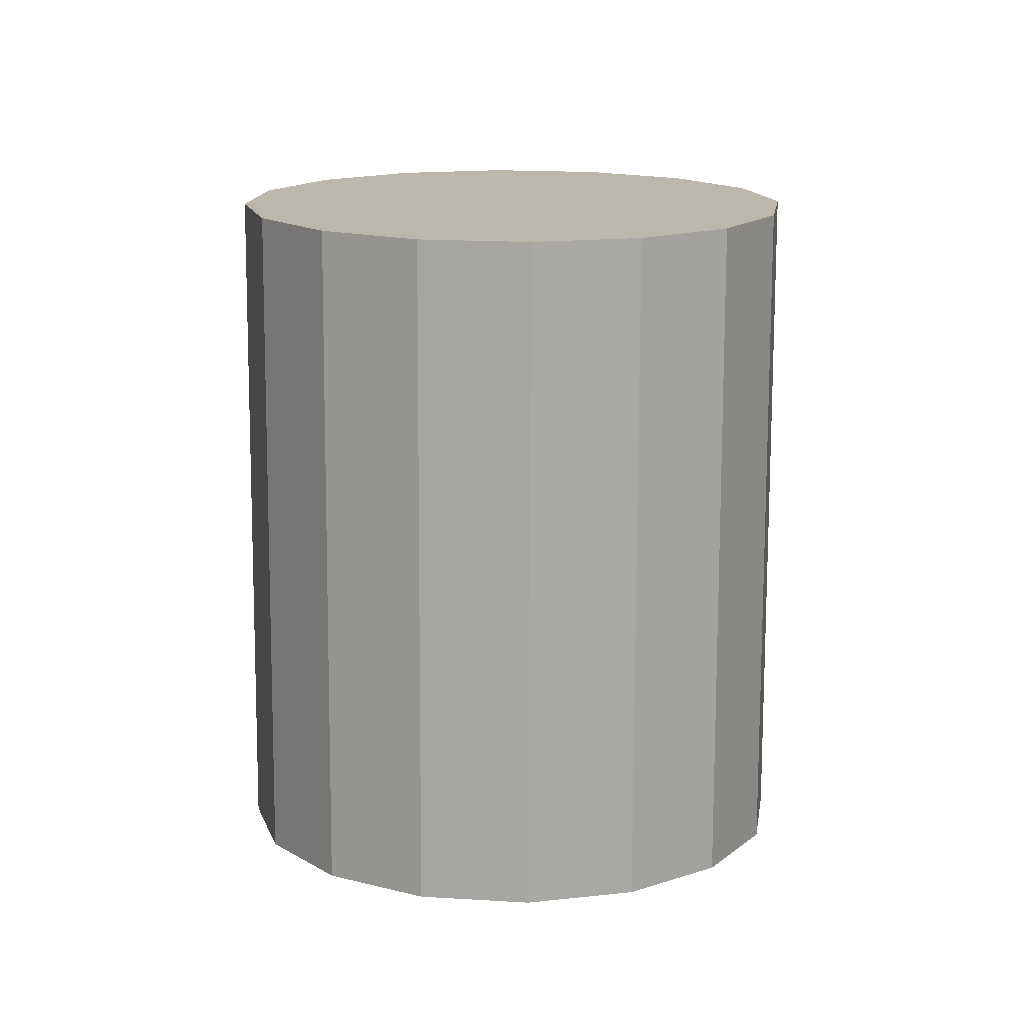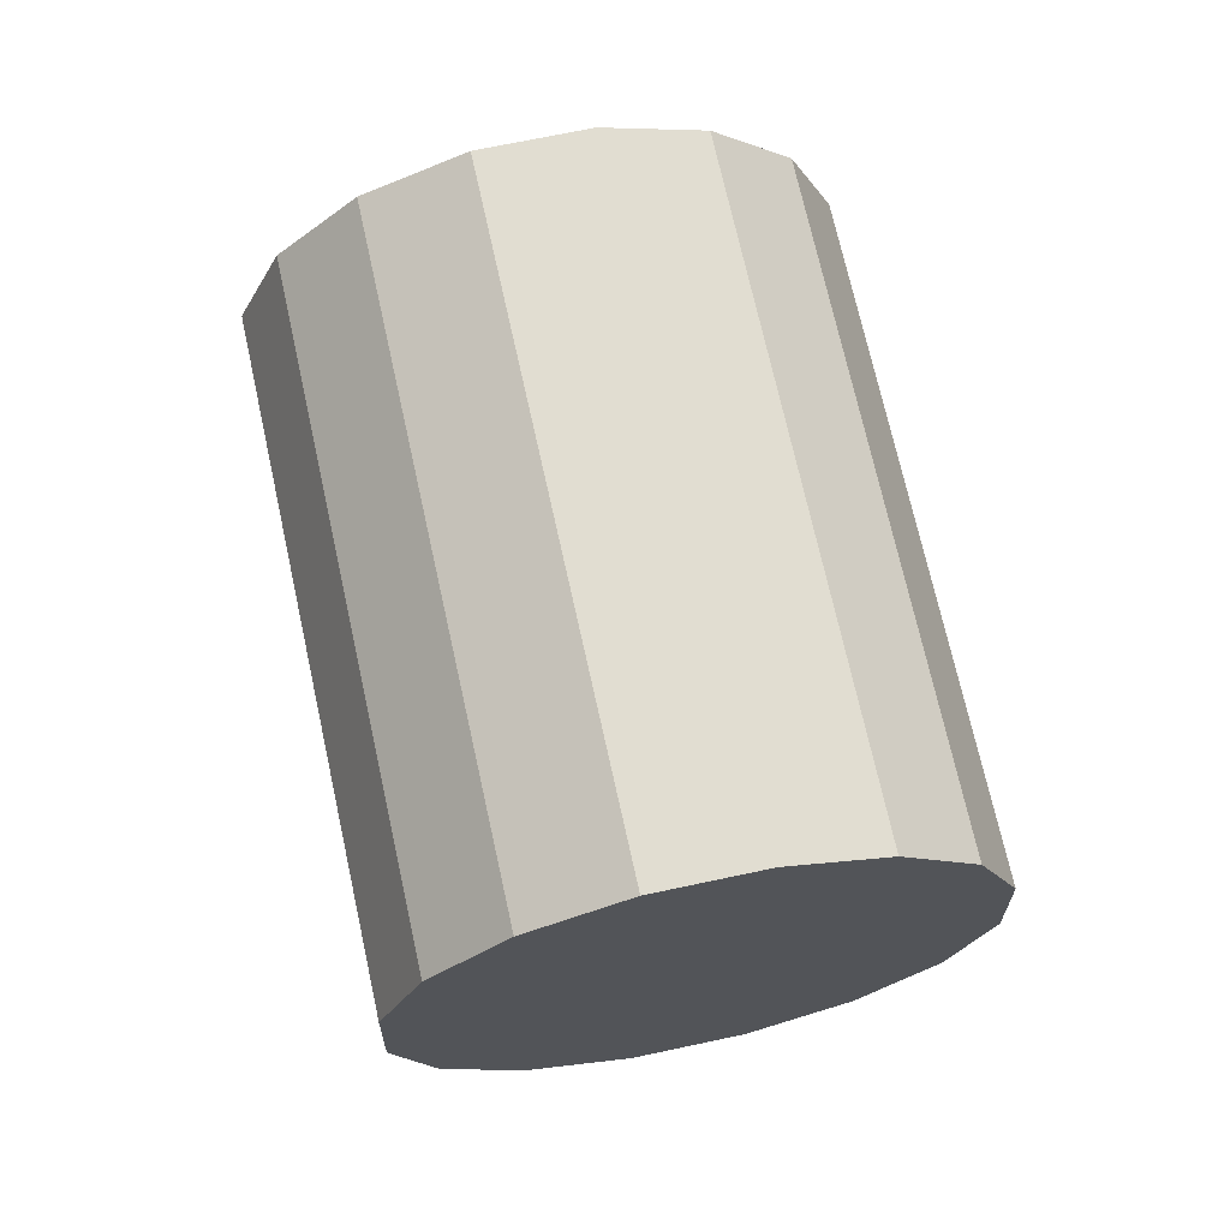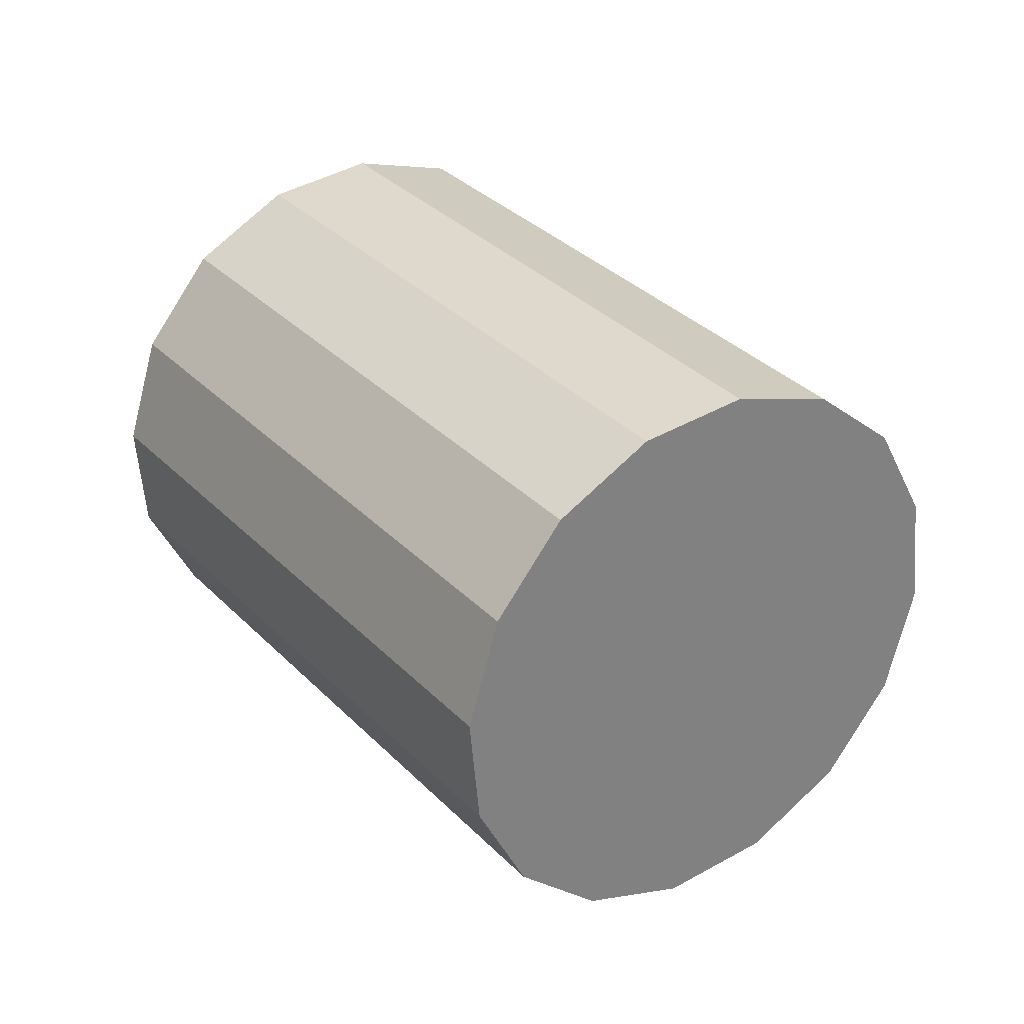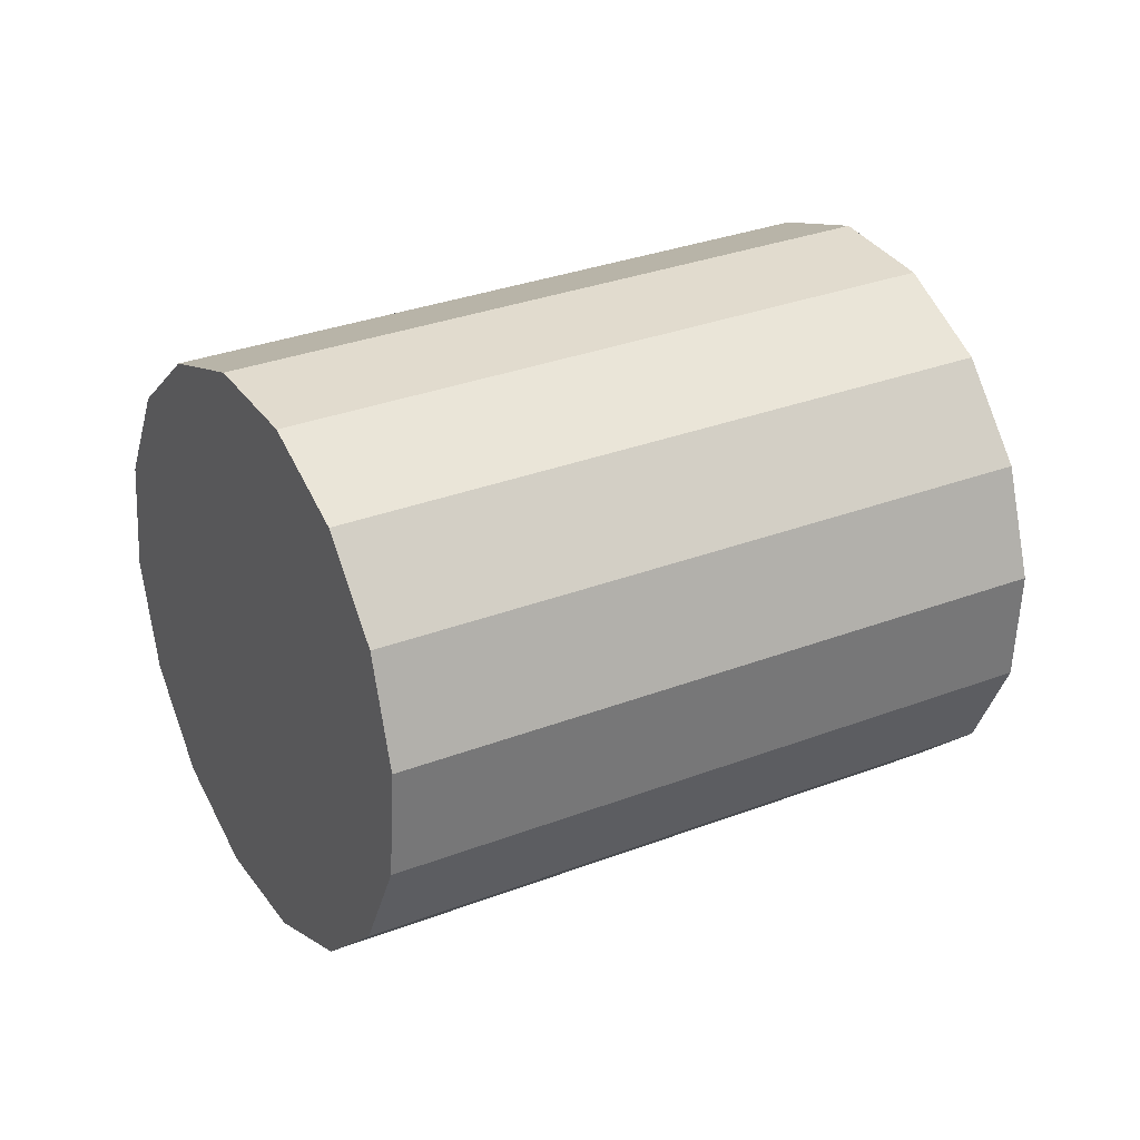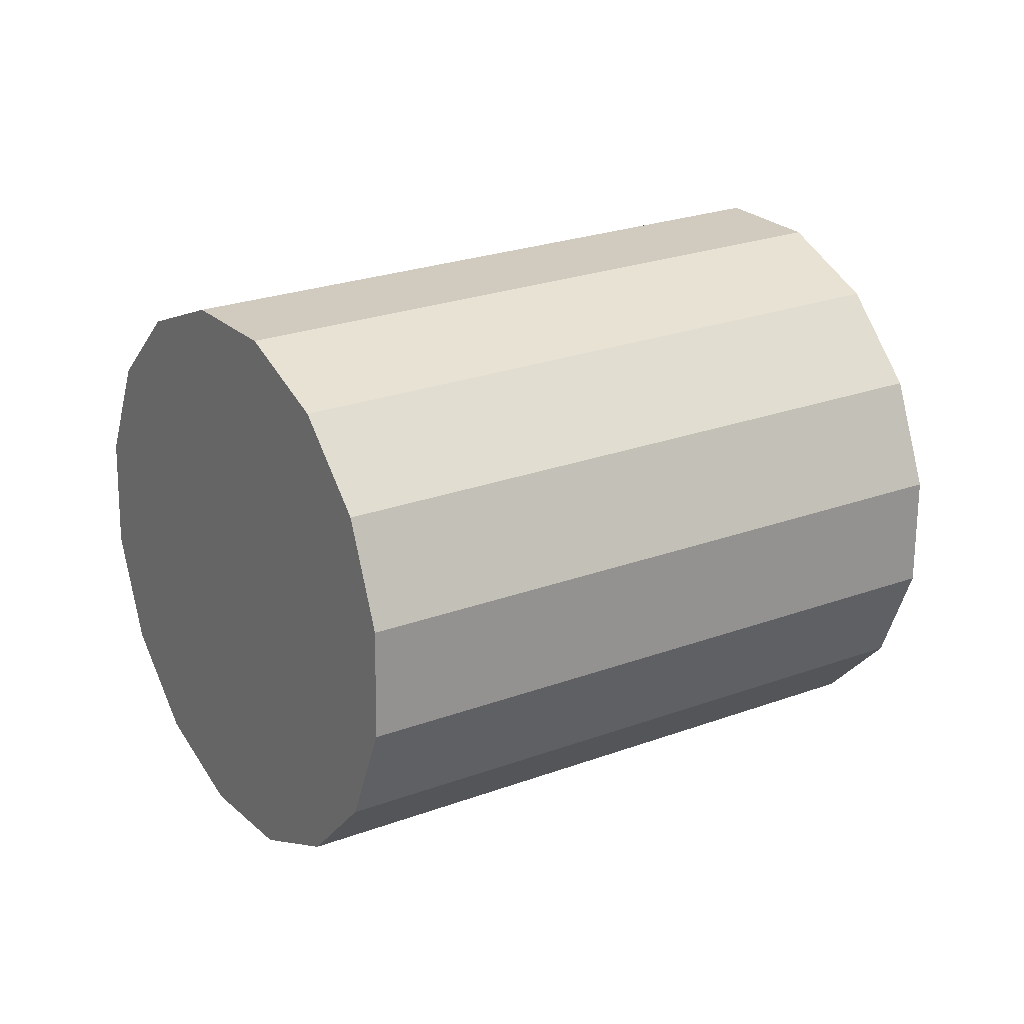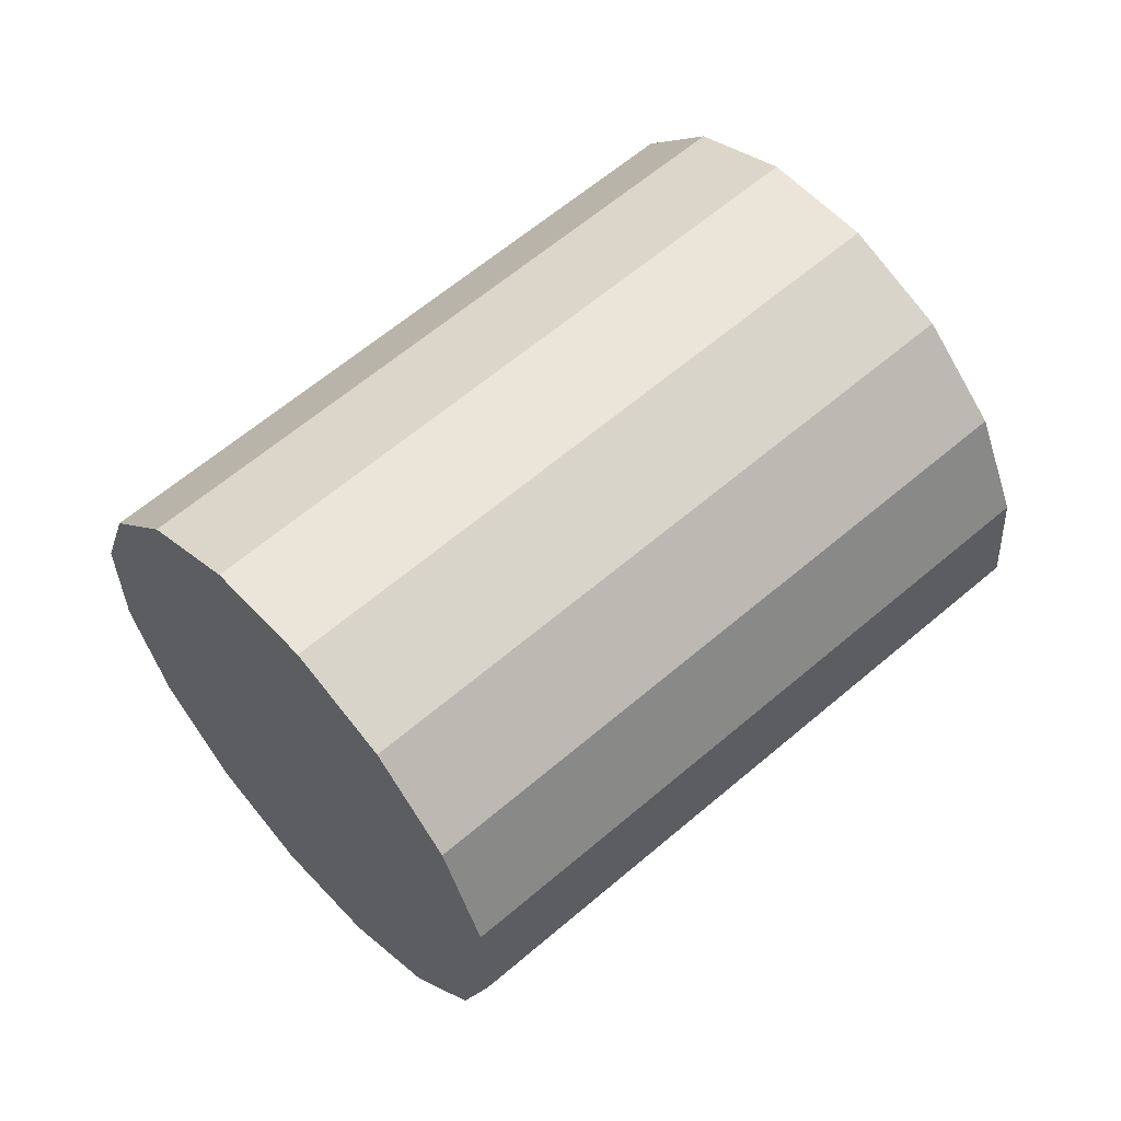
<metadata>
{"format":"obj","ext":"obj","renderer":"f3d","projection":"perspective","resolution":1024,"background":"white","views":[{"elev":74.8,"azim":47.7,"up":"+Y"},{"elev":-74.1,"azim":67.6,"up":"+Z"},{"elev":-14.6,"azim":-172.1,"up":"+Z"},{"elev":-50.0,"azim":131.3,"up":"+Y"},{"elev":-40.9,"azim":120.9,"up":"+Y"},{"elev":-57.6,"azim":-15.2,"up":"+Z"}]}
</metadata>
<code>
o Cylinder.337_Cylinder.1766
v 2.571 -0.9845 -1.353
v 1.289 0.003188 -2.528
v 2.799 -0.7592 -1.412
v 1.517 0.2285 -2.587
v 2.97 -0.4852 -1.369
v 1.688 0.5025 -2.544
v 3.059 -0.2042 -1.229
v 1.776 0.7835 -2.404
v 3.051 0.04097 -1.014
v 1.768 1.029 -2.189
v 2.948 0.213 -0.7573
v 1.665 1.201 -1.932
v 2.765 0.2857 -0.497
v 1.483 1.273 -1.672
v 2.531 0.248 -0.2732
v 1.249 1.236 -1.448
v 2.281 0.1057 -0.1199
v 0.9989 1.093 -1.295
v 2.053 -0.1197 -0.06046
v 0.7709 0.8681 -1.235
v 1.882 -0.3937 -0.1039
v 0.5996 0.594 -1.279
v 1.794 -0.6747 -0.2437
v 0.5112 0.3131 -1.418
v 1.802 -0.9198 -0.4585
v 0.5191 0.06789 -1.633
v 1.905 -1.092 -0.7155
v 0.6221 -0.1041 -1.89
v 2.087 -1.165 -0.9758
v 0.8045 -0.1769 -2.15
v 2.321 -1.127 -1.2
v 1.039 -0.1392 -2.374
f 2 3 1
f 4 5 3
f 6 7 5
f 8 9 7
f 10 11 9
f 12 13 11
f 14 15 13
f 16 17 15
f 18 19 17
f 20 21 19
f 22 23 21
f 24 25 23
f 26 27 25
f 28 29 27
f 30 22 14
f 30 31 29
f 32 1 31
f 31 7 15
f 2 4 3
f 4 6 5
f 6 8 7
f 8 10 9
f 10 12 11
f 12 14 13
f 14 16 15
f 16 18 17
f 18 20 19
f 20 22 21
f 22 24 23
f 24 26 25
f 26 28 27
f 28 30 29
f 6 4 2
f 2 32 30
f 30 28 26
f 26 24 22
f 22 20 18
f 18 16 22
f 16 14 22
f 14 12 10
f 10 8 6
f 6 2 30
f 30 26 22
f 14 10 6
f 6 30 14
f 30 32 31
f 32 2 1
f 31 1 7
f 1 3 7
f 3 5 7
f 7 9 11
f 11 13 7
f 13 15 7
f 15 17 19
f 19 21 23
f 23 25 27
f 27 29 23
f 29 31 23
f 15 19 31
f 19 23 31

</code>
